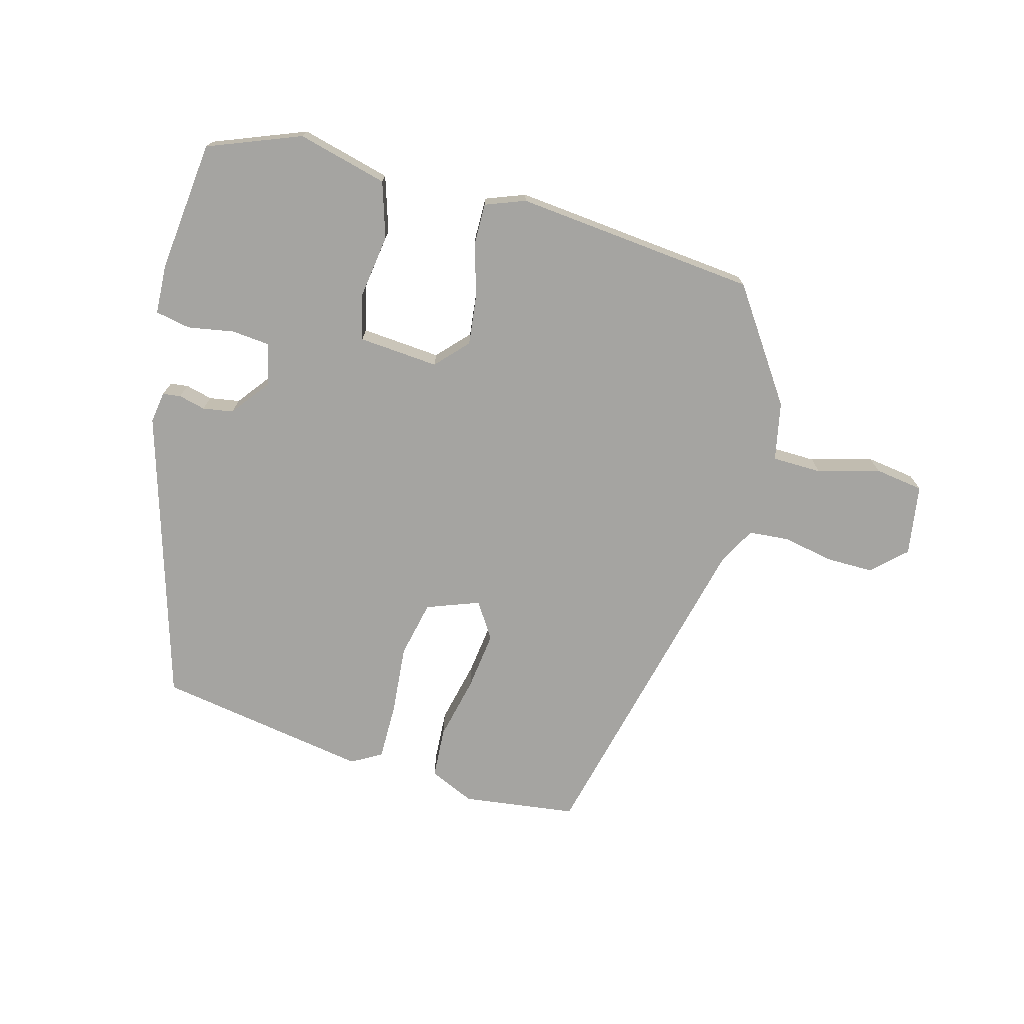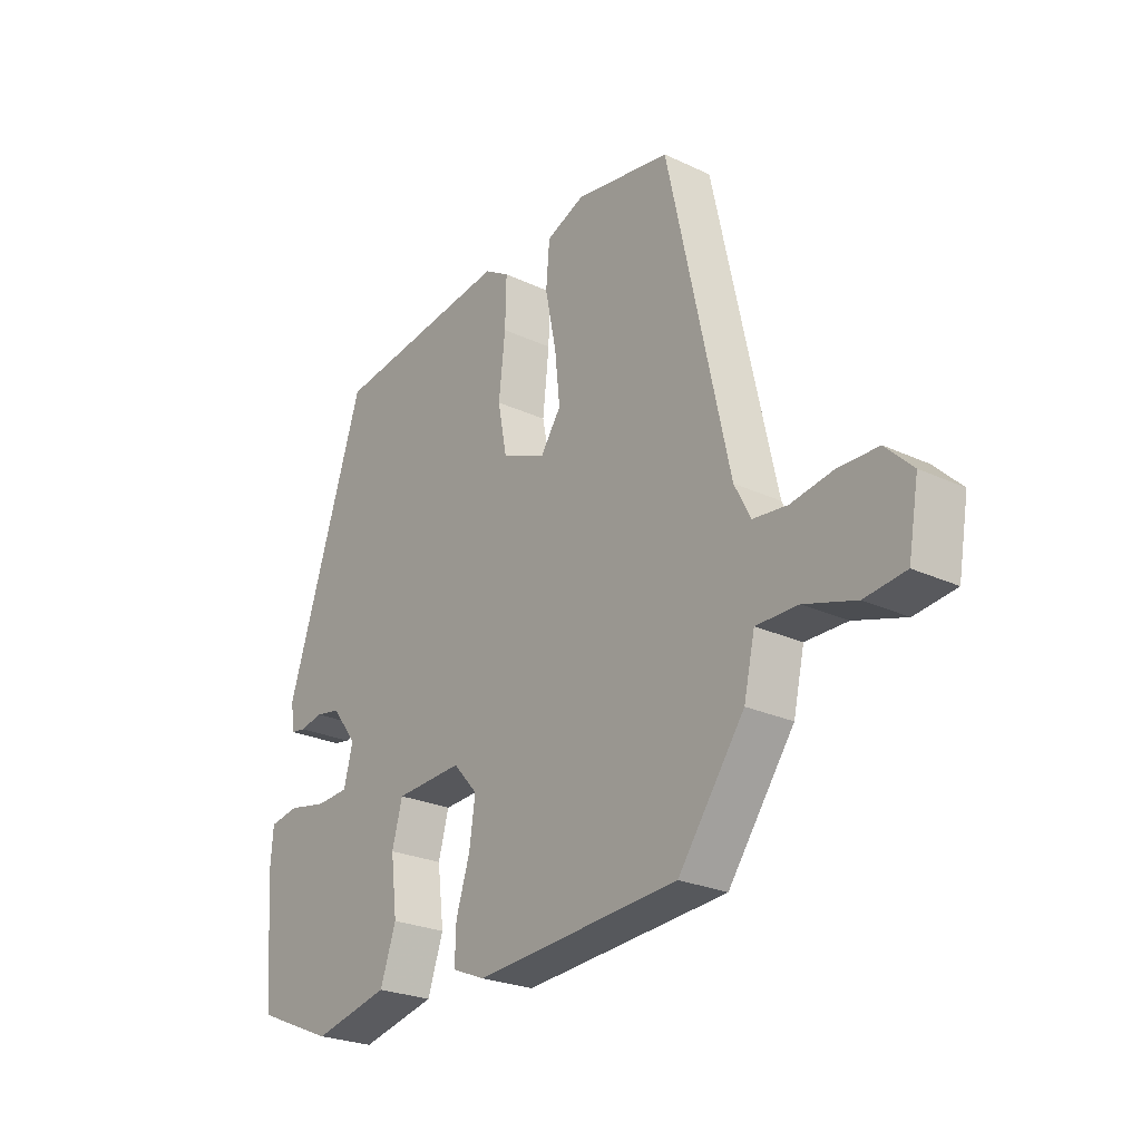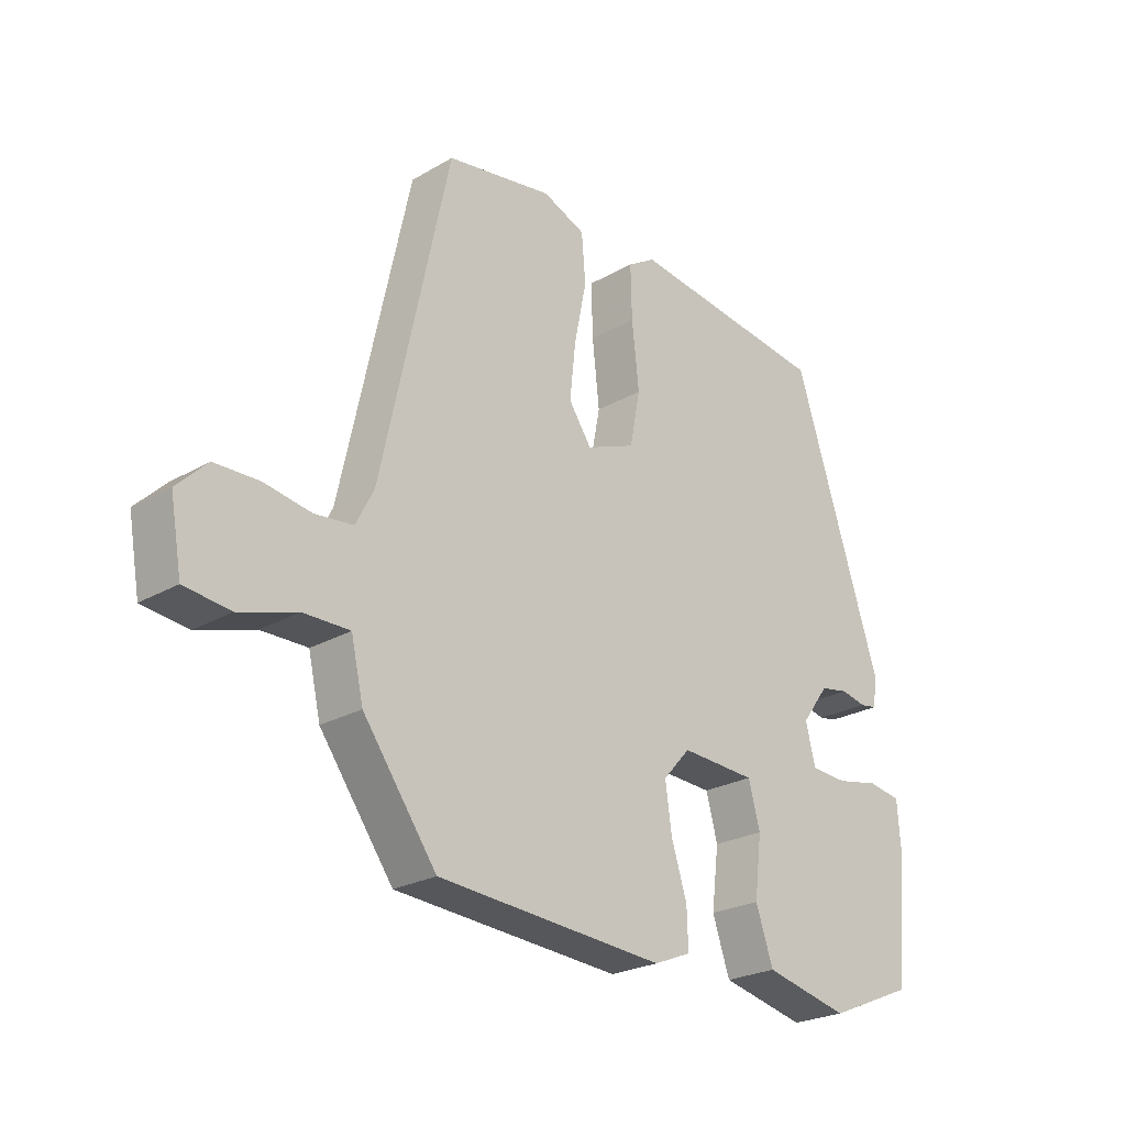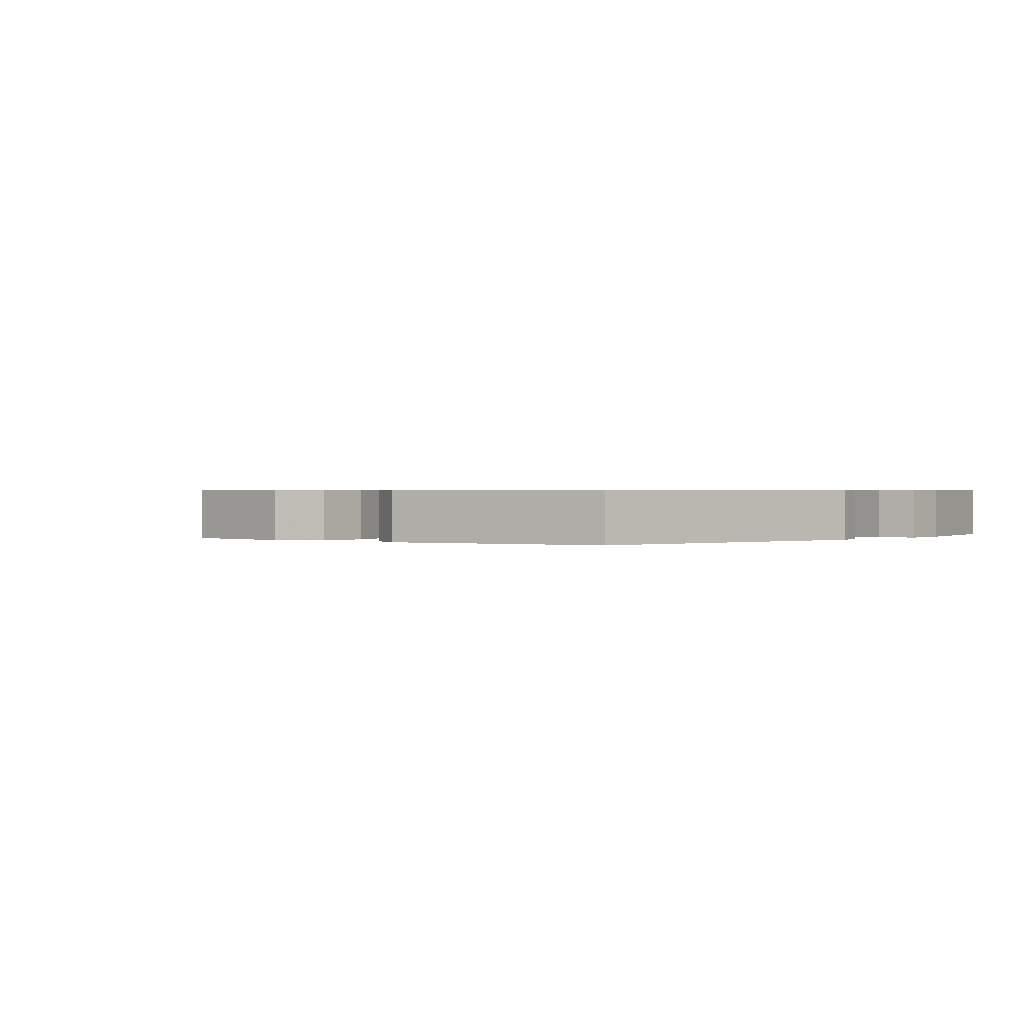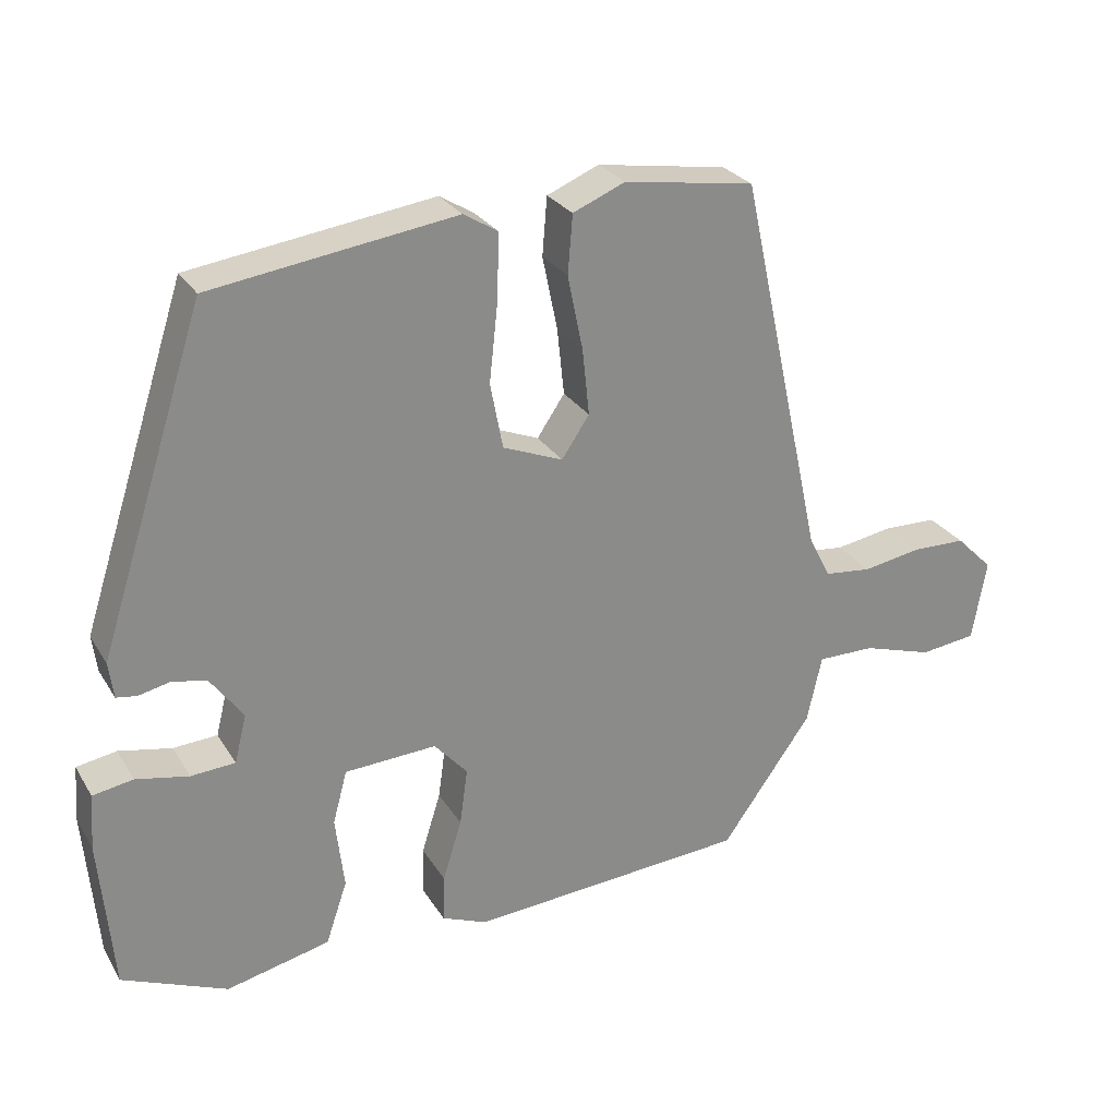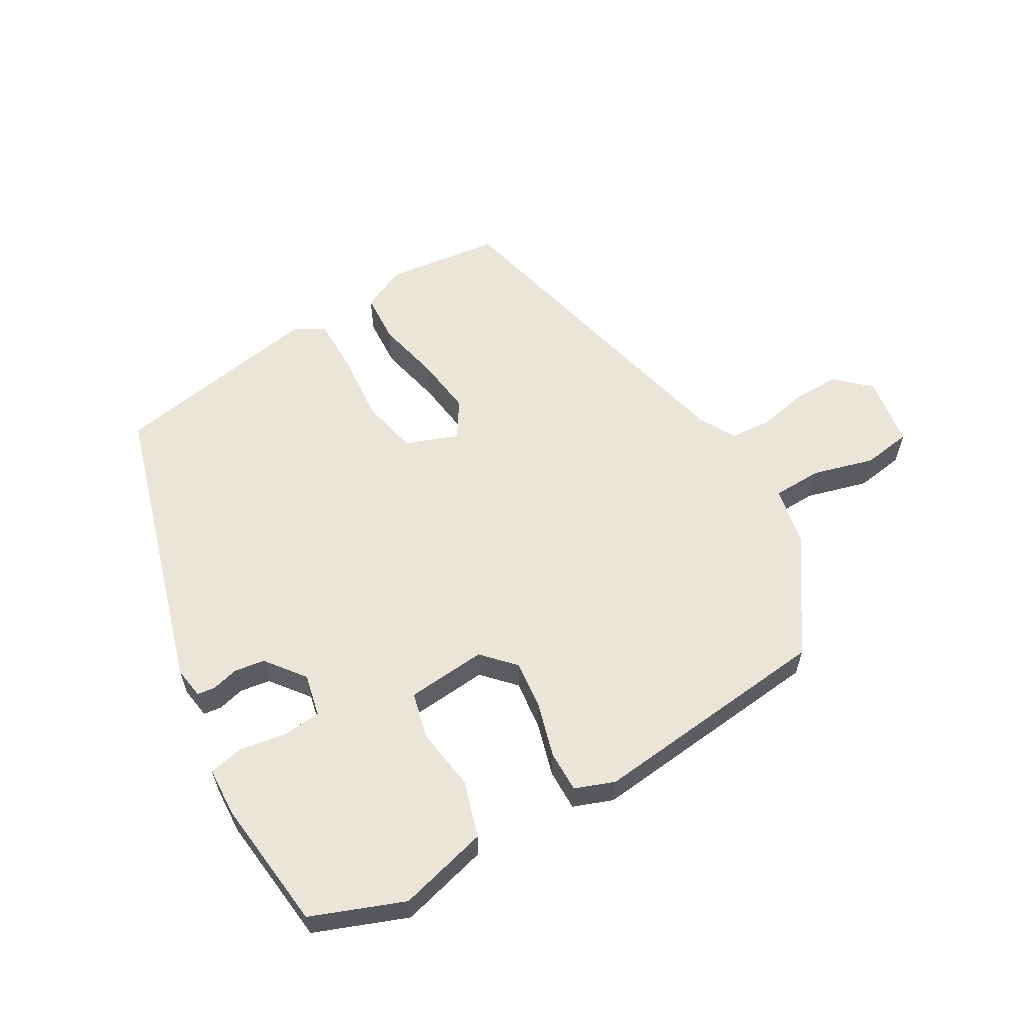
<metadata>
{"format":"obj","ext":"obj","renderer":"f3d","projection":"perspective","resolution":1024,"background":"white","views":[{"elev":-73.3,"azim":163.6,"up":"+Y"},{"elev":-24.8,"azim":-127.4,"up":"+Z"},{"elev":-24.1,"azim":-46.1,"up":"+Z"},{"elev":0.7,"azim":35.0,"up":"+Y"},{"elev":26.6,"azim":155.1,"up":"+Z"},{"elev":59.4,"azim":148.4,"up":"+Y"}]}
</metadata>
<code>
v -0.354 0.07 0.461
v -0.189 0.07 0.486
v -0.123 0.07 0.458
v -0.117 0.07 0.384
v -0.136 0.07 0.291
v -0.145 0.07 0.206
v -0.11 0.07 0.154
v -0.034 0.07 0.184
v -0.018 0.07 0.267
v -0.029 0.07 0.368
v -0.031 0.07 0.45
v 0.012 0.07 0.476
v 0.321 0.07 0.431
v 0.456 0.07 0.01
v 0.45 0.07 -0.036
v 0.424 0.07 -0.04
v 0.385 0.07 -0.031
v 0.341 0.07 -0.039
v 0.299 0.07 -0.096
v 0.314 0.07 -0.157
v 0.37 0.07 -0.161
v 0.437 0.07 -0.148
v 0.488 0.07 -0.157
v 0.493 0.07 -0.228
v 0.476 0.07 -0.42
v 0.343 0.07 -0.475
v 0.212 0.07 -0.444
v 0.185 0.07 -0.364
v 0.196 0.07 -0.272
v 0.178 0.07 -0.205
v 0.062 0.07 -0.198
v 0.02 0.07 -0.245
v 0.03 0.07 -0.317
v 0.054 0.07 -0.394
v 0.056 0.07 -0.454
v -0.001 0.07 -0.477
v -0.353 0.07 -0.449
v -0.467 0.07 -0.289
v -0.486 0.07 -0.204
v -0.558 0.07 -0.204
v -0.647 0.07 -0.231
v -0.718 0.07 -0.222
v -0.736 0.07 -0.119
v -0.689 0.07 -0.073
v -0.62 0.07 -0.072
v -0.547 0.07 -0.085
v -0.488 0.07 -0.079
v -0.46 0.07 -0.025
v -0.354 0 0.461
v -0.189 0 0.486
v -0.123 0 0.458
v -0.117 0 0.384
v -0.136 0 0.291
v -0.145 0 0.206
v -0.11 0 0.154
v -0.034 0 0.184
v -0.018 0 0.267
v -0.029 0 0.368
v -0.031 0 0.45
v 0.012 0 0.476
v 0.321 0 0.431
v 0.456 0 0.01
v 0.45 0 -0.036
v 0.424 0 -0.04
v 0.385 0 -0.031
v 0.341 0 -0.039
v 0.299 0 -0.096
v 0.314 0 -0.157
v 0.37 0 -0.161
v 0.437 0 -0.148
v 0.488 0 -0.157
v 0.493 0 -0.228
v 0.476 0 -0.42
v 0.343 0 -0.475
v 0.212 0 -0.444
v 0.185 0 -0.364
v 0.196 0 -0.272
v 0.178 0 -0.205
v 0.062 0 -0.198
v 0.02 0 -0.245
v 0.03 0 -0.317
v 0.054 0 -0.394
v 0.056 0 -0.454
v -0.001 0 -0.477
v -0.353 0 -0.449
v -0.467 0 -0.289
v -0.486 0 -0.204
v -0.558 0 -0.204
v -0.647 0 -0.231
v -0.718 0 -0.222
v -0.736 0 -0.119
v -0.689 0 -0.073
v -0.62 0 -0.072
v -0.547 0 -0.085
v -0.488 0 -0.079
v -0.46 0 -0.025
f 44 45 46
f 43 44 46
f 42 43 46
f 41 42 46
f 40 41 46
f 39 40 46 47
f 39 47 48
f 38 39 48
f 37 38 48
f 36 37 48
f 35 36 48
f 34 35 48
f 33 34 48
f 27 28 29
f 26 27 29
f 25 26 29
f 24 25 29
f 23 24 29
f 22 23 29
f 21 22 29
f 20 21 29 30
f 19 20 30 31
f 15 16 17
f 14 15 17
f 13 14 17
f 12 13 17
f 11 12 17
f 10 11 17
f 9 10 17
f 8 9 17 18
f 18 19 31
f 8 18 31
f 7 8 31
f 3 4 5
f 2 3 5
f 1 2 5
f 48 1 5
f 48 5 6
f 48 6 7
f 33 48 7
f 32 33 7
f 7 31 32
f 94 93 92
f 94 92 91
f 94 91 90
f 94 90 89
f 94 89 88
f 95 94 88 87
f 96 95 87
f 96 87 86
f 96 86 85
f 96 85 84
f 96 84 83
f 96 83 82
f 96 82 81
f 77 76 75
f 77 75 74
f 77 74 73
f 77 73 72
f 77 72 71
f 77 71 70
f 77 70 69
f 78 77 69 68
f 79 78 68 67
f 65 64 63
f 65 63 62
f 65 62 61
f 65 61 60
f 65 60 59
f 65 59 58
f 65 58 57
f 66 65 57 56
f 79 67 66
f 79 66 56
f 79 56 55
f 53 52 51
f 53 51 50
f 53 50 49
f 53 49 96
f 54 53 96
f 55 54 96
f 55 96 81
f 55 81 80
f 80 79 55
f 1 49 50 2
f 2 50 51 3
f 3 51 52 4
f 4 52 53 5
f 5 53 54 6
f 6 54 55 7
f 7 55 56 8
f 8 56 57 9
f 9 57 58 10
f 10 58 59 11
f 11 59 60 12
f 12 60 61 13
f 13 61 62 14
f 14 62 63 15
f 15 63 64 16
f 16 64 65 17
f 17 65 66 18
f 18 66 67 19
f 19 67 68 20
f 20 68 69 21
f 21 69 70 22
f 22 70 71 23
f 23 71 72 24
f 24 72 73 25
f 25 73 74 26
f 26 74 75 27
f 27 75 76 28
f 28 76 77 29
f 29 77 78 30
f 30 78 79 31
f 31 79 80 32
f 32 80 81 33
f 33 81 82 34
f 34 82 83 35
f 35 83 84 36
f 36 84 85 37
f 37 85 86 38
f 38 86 87 39
f 39 87 88 40
f 40 88 89 41
f 41 89 90 42
f 42 90 91 43
f 43 91 92 44
f 44 92 93 45
f 45 93 94 46
f 46 94 95 47
f 47 95 96 48
f 48 96 49 1

</code>
